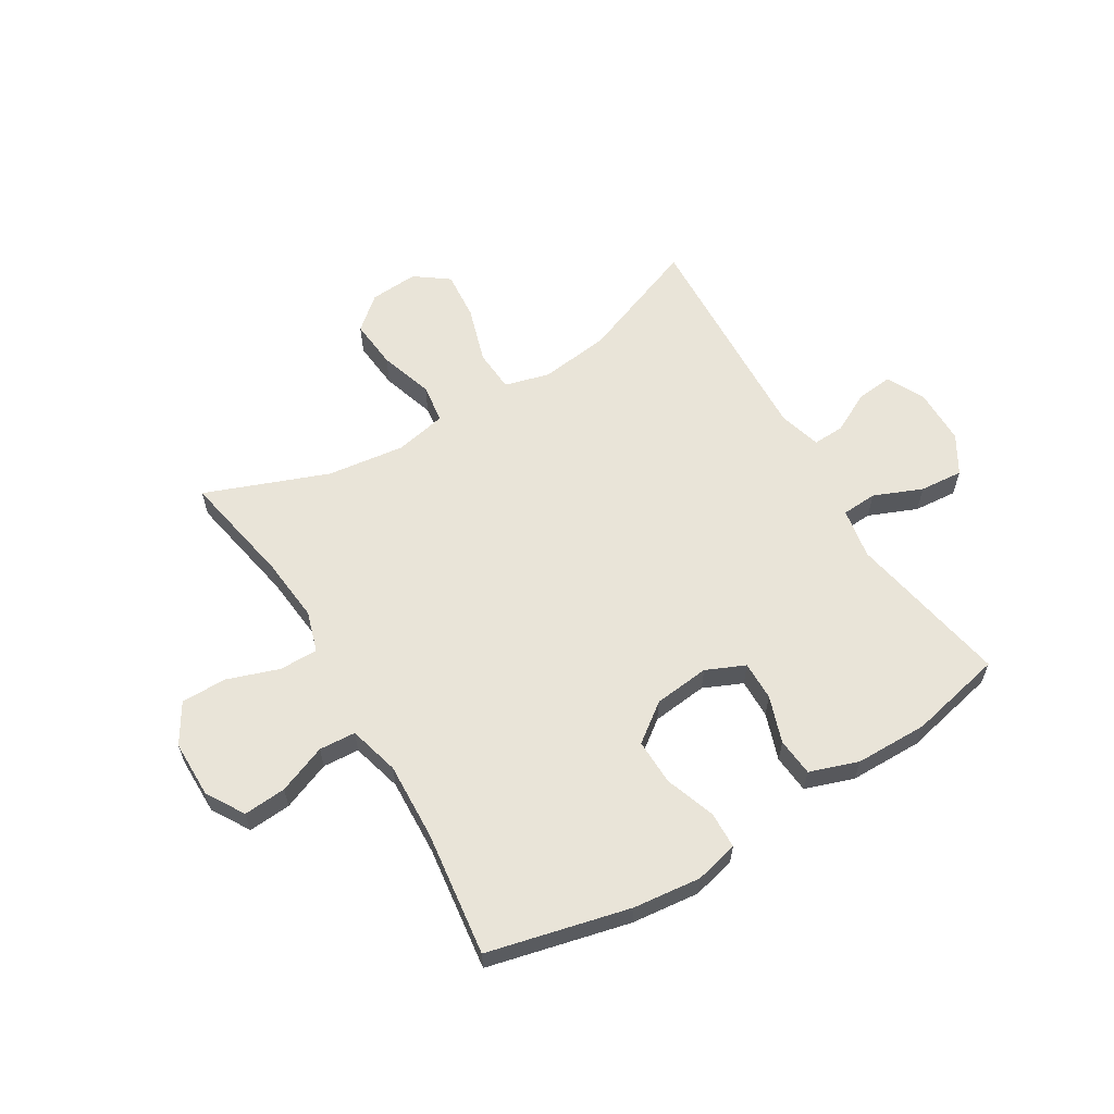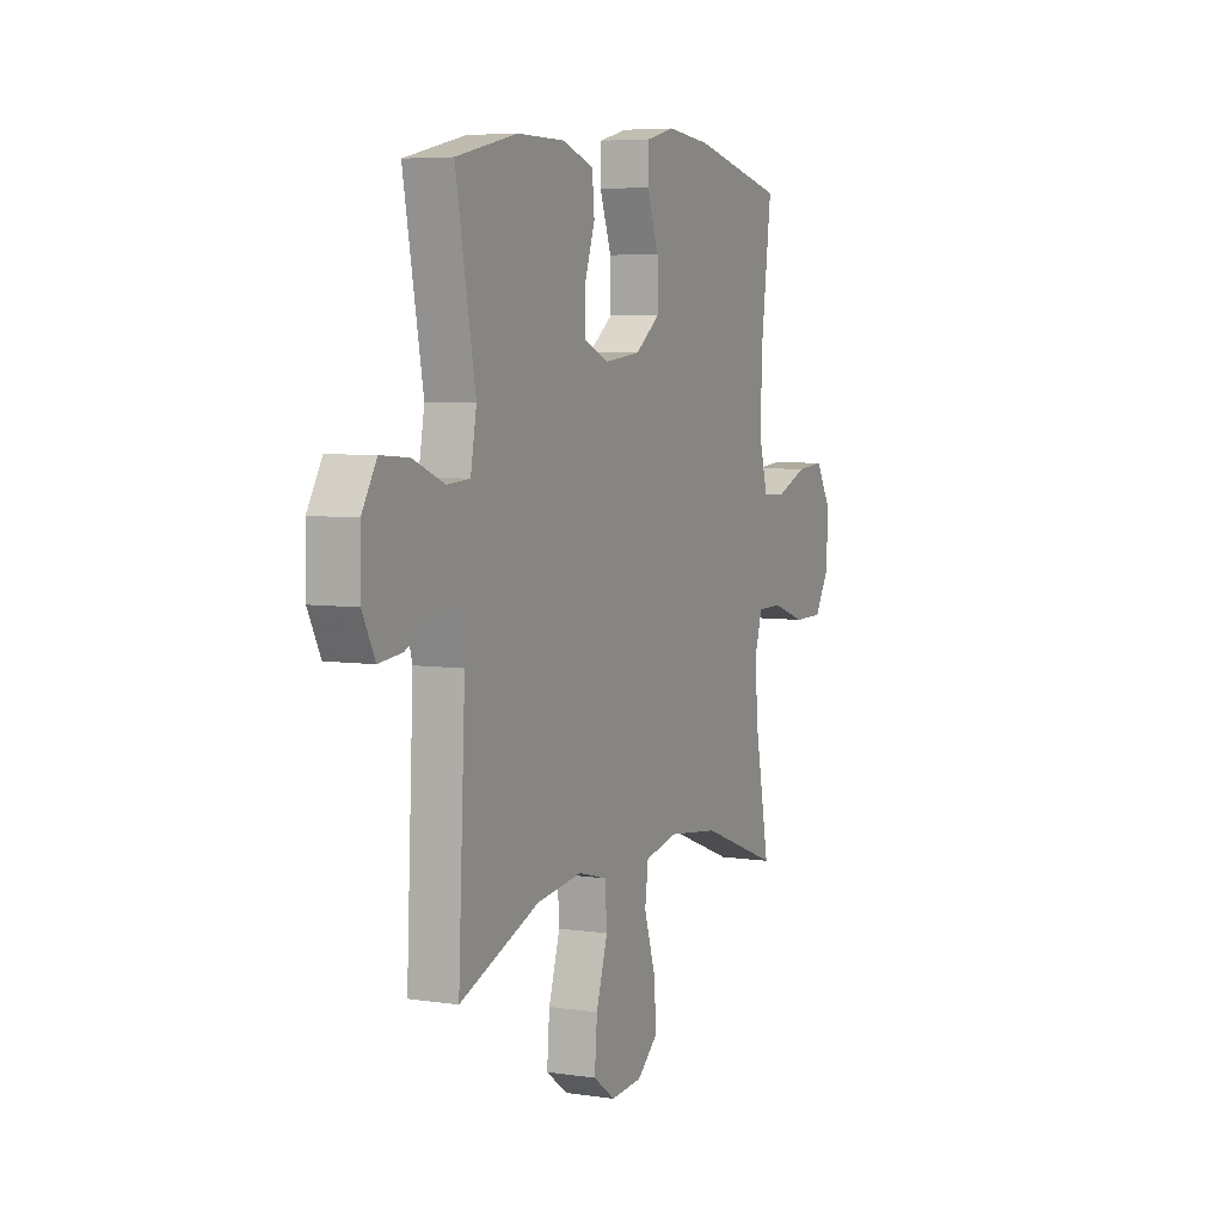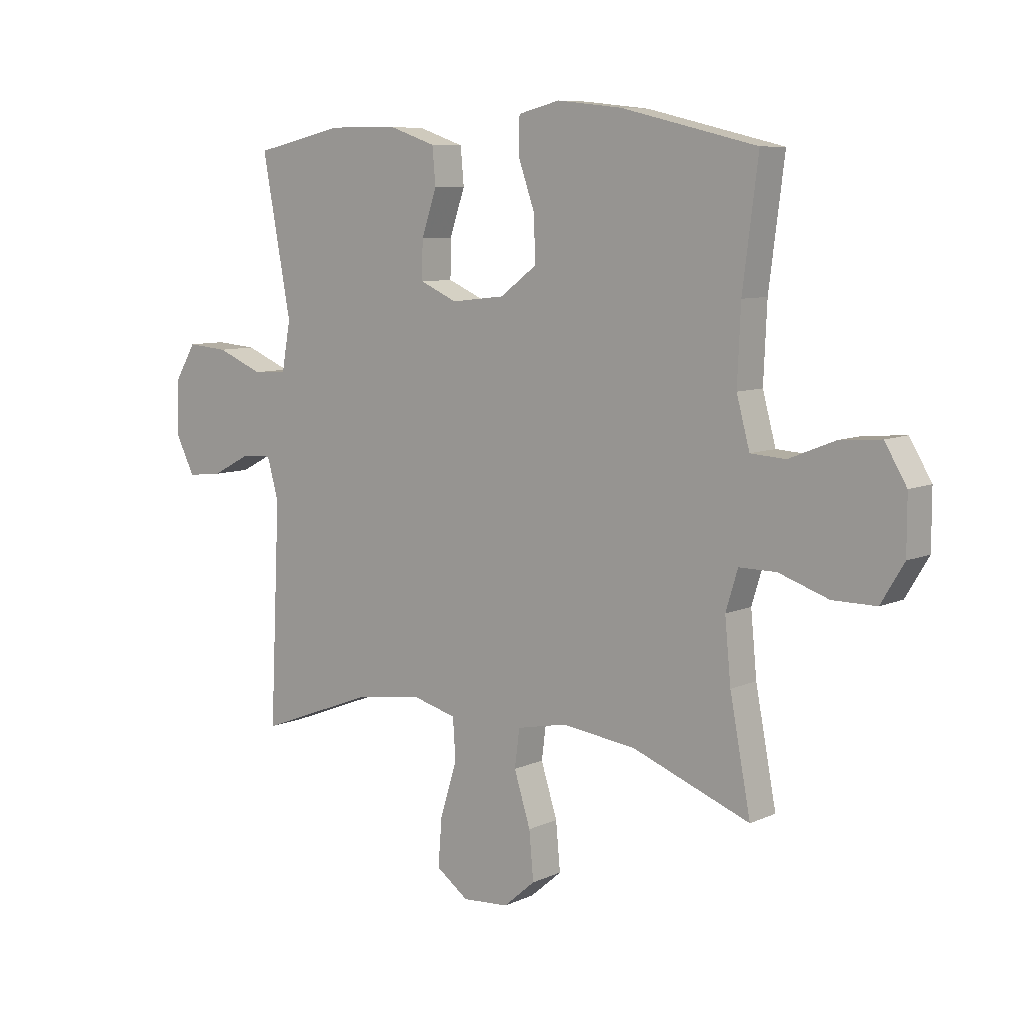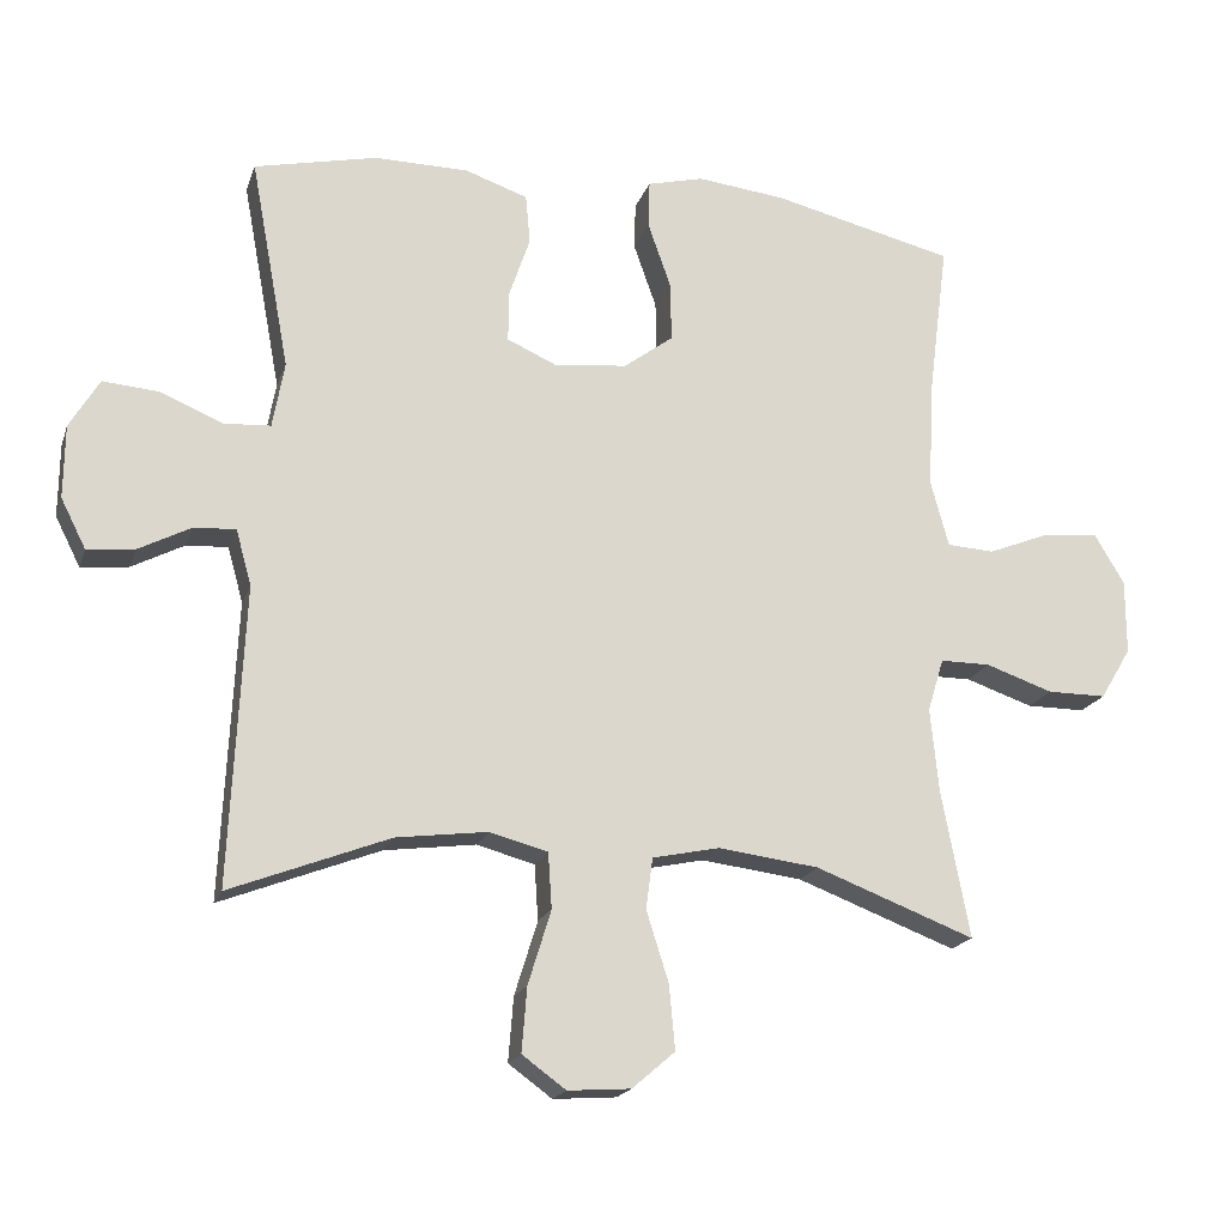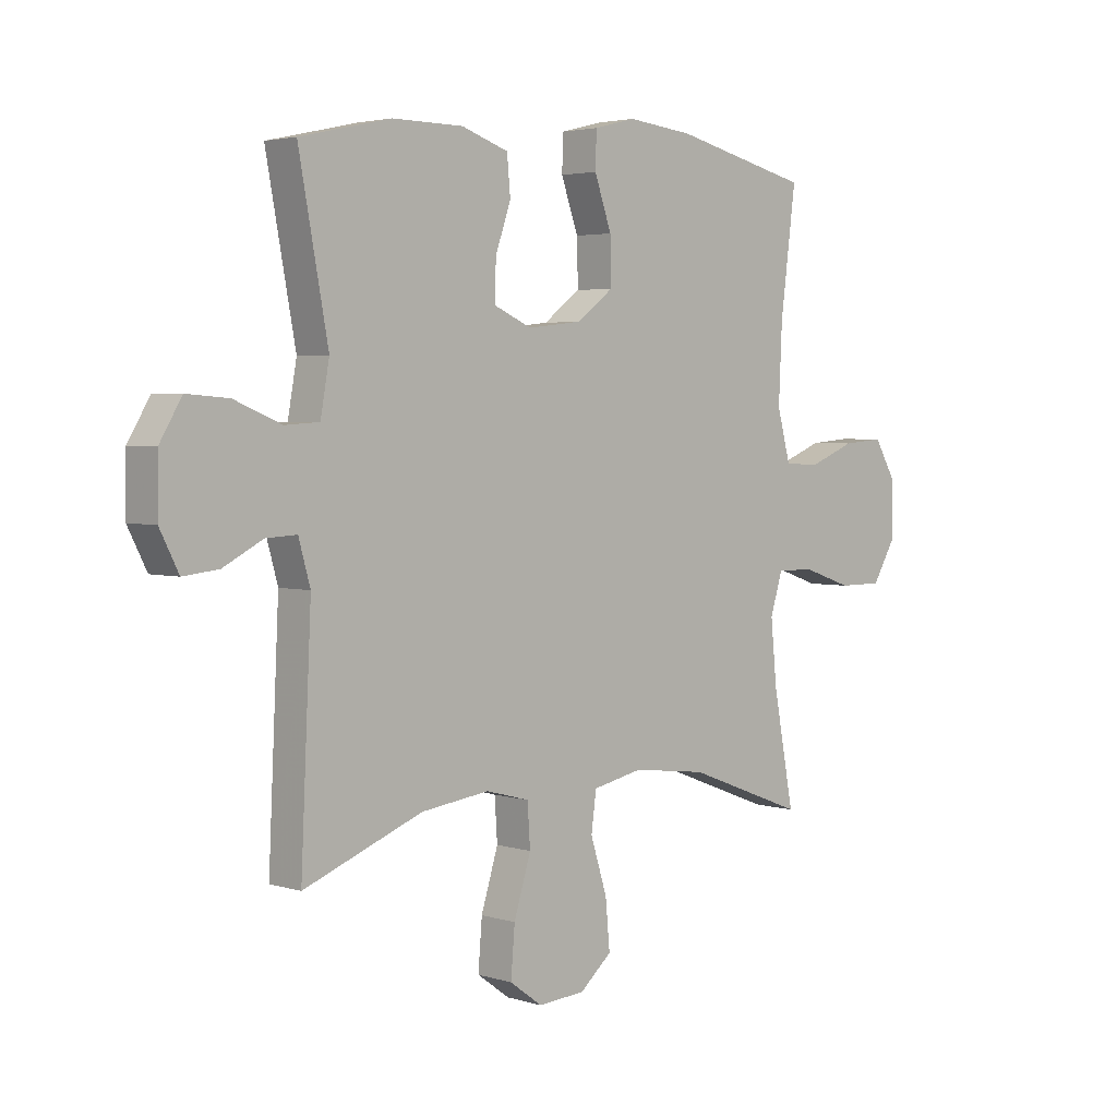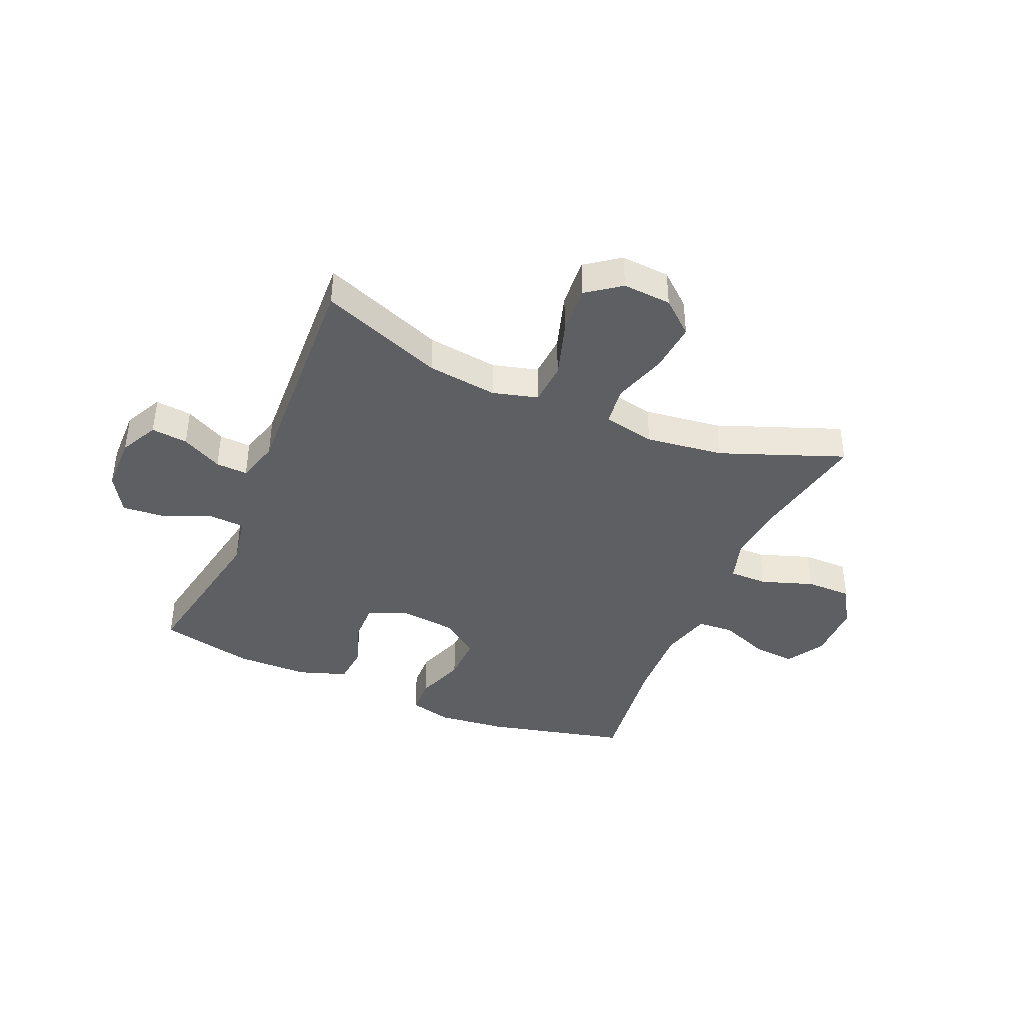
<metadata>
{"format":"obj","ext":"obj","renderer":"f3d","projection":"perspective","resolution":1024,"background":"white","views":[{"elev":60.4,"azim":-31.0,"up":"+Y"},{"elev":5.8,"azim":114.6,"up":"+Z"},{"elev":8.1,"azim":-140.9,"up":"+Z"},{"elev":-18.7,"azim":164.0,"up":"+Z"},{"elev":3.4,"azim":135.8,"up":"+Z"},{"elev":-40.6,"azim":156.9,"up":"+Y"}]}
</metadata>
<code>
v -0.5 0.07 -0.5
v -0.462 0.07 -0.3
v -0.451 0.07 -0.187
v -0.473 0.07 -0.115
v -0.541 0.07 -0.115
v -0.632 0.07 -0.146
v -0.712 0.07 -0.146
v -0.754 0.07 -0.076
v -0.754 0.07 0.025
v -0.714 0.07 0.092
v -0.639 0.07 0.086
v -0.554 0.07 0.052
v -0.49 0.07 0.056
v -0.466 0.07 0.145
v -0.472 0.07 0.281
v -0.5 0.07 0.5
v -0.252 0.07 0.559
v -0.133 0.07 0.572
v -0.057 0.07 0.553
v -0.055 0.07 0.489
v -0.086 0.07 0.401
v -0.088 0.07 0.32
v -0.021 0.07 0.27
v 0.077 0.07 0.259
v 0.145 0.07 0.289
v 0.144 0.07 0.358
v 0.116 0.07 0.44
v 0.122 0.07 0.507
v 0.207 0.07 0.536
v 0.335 0.07 0.537
v 0.5 0.07 0.5
v 0.447 0.07 0.215
v 0.463 0.07 0.126
v 0.525 0.07 0.122
v 0.61 0.07 0.157
v 0.686 0.07 0.163
v 0.726 0.07 0.096
v 0.727 0.07 -0.003
v 0.693 0.07 -0.07
v 0.629 0.07 -0.063
v 0.558 0.07 -0.026
v 0.502 0.07 -0.023
v 0.481 0.07 -0.098
v 0.5 0.07 -0.5
v 0.285 0.07 -0.417
v 0.162 0.07 -0.401
v 0.083 0.07 -0.422
v 0.078 0.07 -0.497
v 0.109 0.07 -0.597
v 0.116 0.07 -0.684
v 0.057 0.07 -0.727
v -0.028 0.07 -0.721
v -0.086 0.07 -0.671
v -0.078 0.07 -0.584
v -0.048 0.07 -0.489
v -0.057 0.07 -0.42
v -0.148 0.07 -0.401
v -0.284 0.07 -0.418
v -0.5 0 -0.5
v -0.462 0 -0.3
v -0.451 0 -0.187
v -0.473 0 -0.115
v -0.541 0 -0.115
v -0.632 0 -0.146
v -0.712 0 -0.146
v -0.754 0 -0.076
v -0.754 0 0.025
v -0.714 0 0.092
v -0.639 0 0.086
v -0.554 0 0.052
v -0.49 0 0.056
v -0.466 0 0.145
v -0.472 0 0.281
v -0.5 0 0.5
v -0.252 0 0.559
v -0.133 0 0.572
v -0.057 0 0.553
v -0.055 0 0.489
v -0.086 0 0.401
v -0.088 0 0.32
v -0.021 0 0.27
v 0.077 0 0.259
v 0.145 0 0.289
v 0.144 0 0.358
v 0.116 0 0.44
v 0.122 0 0.507
v 0.207 0 0.536
v 0.335 0 0.537
v 0.5 0 0.5
v 0.447 0 0.215
v 0.463 0 0.126
v 0.525 0 0.122
v 0.61 0 0.157
v 0.686 0 0.163
v 0.726 0 0.096
v 0.727 0 -0.003
v 0.693 0 -0.07
v 0.629 0 -0.063
v 0.558 0 -0.026
v 0.502 0 -0.023
v 0.481 0 -0.098
v 0.5 0 -0.5
v 0.285 0 -0.417
v 0.162 0 -0.401
v 0.083 0 -0.422
v 0.078 0 -0.497
v 0.109 0 -0.597
v 0.116 0 -0.684
v 0.057 0 -0.727
v -0.028 0 -0.721
v -0.086 0 -0.671
v -0.078 0 -0.584
v -0.048 0 -0.489
v -0.057 0 -0.42
v -0.148 0 -0.401
v -0.284 0 -0.418
f 52 53 54 55
f 50 51 52 55
f 48 49 50 55
f 47 48 55 56
f 46 47 56 57
f 43 44 45
f 42 43 45 46
f 38 39 40 41
f 38 41 42
f 37 38 42
f 34 35 36 37
f 33 34 37 42
f 29 30 31 32
f 29 32 33
f 26 27 28 29
f 25 26 29 33
f 24 25 33 42
f 18 19 20 21
f 18 21 22
f 15 16 17 18
f 14 15 18 22
f 13 14 22 23
f 9 10 11 12
f 9 12 13
f 8 9 13
f 5 6 7 8
f 4 5 8 13
f 3 4 13 23
f 58 1 2
f 57 58 2 3
f 24 42 46 57
f 3 23 24 57
f 113 112 111 110
f 113 110 109 108
f 113 108 107 106
f 114 113 106 105
f 115 114 105 104
f 103 102 101
f 104 103 101 100
f 99 98 97 96
f 100 99 96
f 100 96 95
f 95 94 93 92
f 100 95 92 91
f 90 89 88 87
f 91 90 87
f 87 86 85 84
f 91 87 84 83
f 100 91 83 82
f 79 78 77 76
f 80 79 76
f 76 75 74 73
f 80 76 73 72
f 81 80 72 71
f 70 69 68 67
f 71 70 67
f 71 67 66
f 66 65 64 63
f 71 66 63 62
f 81 71 62 61
f 60 59 116
f 61 60 116 115
f 115 104 100 82
f 115 82 81 61
f 1 59 60 2
f 2 60 61 3
f 3 61 62 4
f 4 62 63 5
f 5 63 64 6
f 6 64 65 7
f 7 65 66 8
f 8 66 67 9
f 9 67 68 10
f 10 68 69 11
f 11 69 70 12
f 12 70 71 13
f 13 71 72 14
f 14 72 73 15
f 15 73 74 16
f 16 74 75 17
f 17 75 76 18
f 18 76 77 19
f 19 77 78 20
f 20 78 79 21
f 21 79 80 22
f 22 80 81 23
f 23 81 82 24
f 24 82 83 25
f 25 83 84 26
f 26 84 85 27
f 27 85 86 28
f 28 86 87 29
f 29 87 88 30
f 30 88 89 31
f 31 89 90 32
f 32 90 91 33
f 33 91 92 34
f 34 92 93 35
f 35 93 94 36
f 36 94 95 37
f 37 95 96 38
f 38 96 97 39
f 39 97 98 40
f 40 98 99 41
f 41 99 100 42
f 42 100 101 43
f 43 101 102 44
f 44 102 103 45
f 45 103 104 46
f 46 104 105 47
f 47 105 106 48
f 48 106 107 49
f 49 107 108 50
f 50 108 109 51
f 51 109 110 52
f 52 110 111 53
f 53 111 112 54
f 54 112 113 55
f 55 113 114 56
f 56 114 115 57
f 57 115 116 58
f 58 116 59 1

</code>
